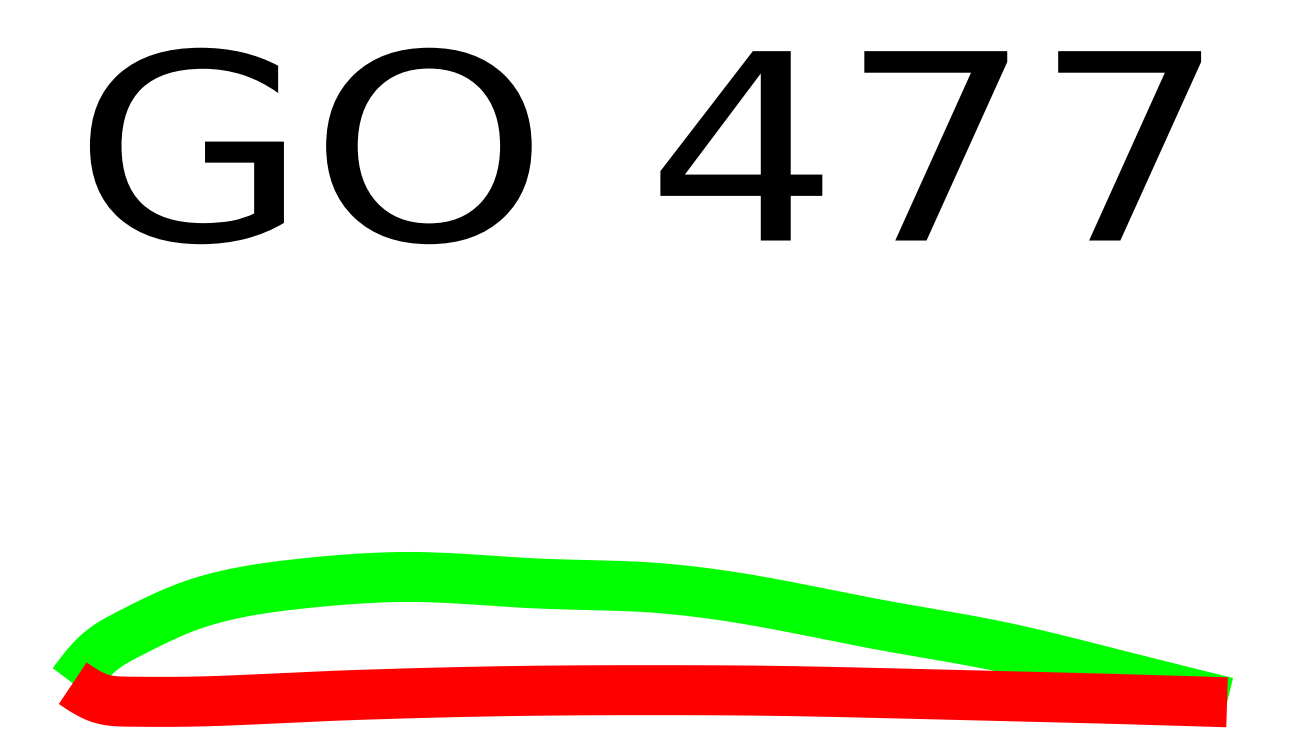
<metadata>
{"format":"dxf","ext":"dxf","renderer":"ezdxf+matplotlib","layout":"modelspace","background":"white","min_lineweight":24,"dpi":150}
</metadata>
<code>
0
SECTION
2
ENTITIES
0
TEXT
8
0
10
0.0404
20
3.371
40
1.312
50
0
51
0
1
GO 477
72
     5
11
8.039
21
3.371
0
POLYLINE
8
0
66
     1
0
VERTEX
8
0
10
0.0404
20
0.3032
0
VERTEX
8
0
10
0.0557
20
0.3238
0
VERTEX
8
0
10
0.071
20
0.3444
0
VERTEX
8
0
10
0.0864
20
0.3649
0
VERTEX
8
0
10
0.102
20
0.3851
0
VERTEX
8
0
10
0.1178
20
0.4051
0
VERTEX
8
0
10
0.134
20
0.4247
0
VERTEX
8
0
10
0.1505
20
0.4439
0
VERTEX
8
0
10
0.1674
20
0.4626
0
VERTEX
8
0
10
0.1848
20
0.4808
0
VERTEX
8
0
10
0.2027
20
0.4983
0
VERTEX
8
0
10
0.2212
20
0.5151
0
VERTEX
8
0
10
0.2404
20
0.5311
0
VERTEX
8
0
10
0.2556
20
0.5429
0
VERTEX
8
0
10
0.2712
20
0.5542
0
VERTEX
8
0
10
0.2871
20
0.5651
0
VERTEX
8
0
10
0.3034
20
0.5757
0
VERTEX
8
0
10
0.3199
20
0.5859
0
VERTEX
8
0
10
0.3367
20
0.5957
0
VERTEX
8
0
10
0.3536
20
0.6054
0
VERTEX
8
0
10
0.3708
20
0.6148
0
VERTEX
8
0
10
0.3881
20
0.624
0
VERTEX
8
0
10
0.4054
20
0.6332
0
VERTEX
8
0
10
0.4229
20
0.6422
0
VERTEX
8
0
10
0.4403
20
0.6511
0
VERTEX
8
0
10
0.4733
20
0.668
0
VERTEX
8
0
10
0.5063
20
0.6847
0
VERTEX
8
0
10
0.5392
20
0.7013
0
VERTEX
8
0
10
0.5722
20
0.7177
0
VERTEX
8
0
10
0.6053
20
0.7338
0
VERTEX
8
0
10
0.6384
20
0.7496
0
VERTEX
8
0
10
0.6717
20
0.7651
0
VERTEX
8
0
10
0.705
20
0.7801
0
VERTEX
8
0
10
0.7386
20
0.7947
0
VERTEX
8
0
10
0.7723
20
0.8087
0
VERTEX
8
0
10
0.8062
20
0.8222
0
VERTEX
8
0
10
0.8403
20
0.8351
0
VERTEX
8
0
10
0.9041
20
0.8572
0
VERTEX
8
0
10
0.9687
20
0.8772
0
VERTEX
8
0
10
1.034
20
0.8953
0
VERTEX
8
0
10
1.1
20
0.9115
0
VERTEX
8
0
10
1.166
20
0.9261
0
VERTEX
8
0
10
1.233
20
0.9391
0
VERTEX
8
0
10
1.3
20
0.9509
0
VERTEX
8
0
10
1.368
20
0.9614
0
VERTEX
8
0
10
1.436
20
0.971
0
VERTEX
8
0
10
1.504
20
0.9797
0
VERTEX
8
0
10
1.572
20
0.9876
0
VERTEX
8
0
10
1.64
20
0.9951
0
VERTEX
8
0
10
1.707
20
1.002
0
VERTEX
8
0
10
1.774
20
1.008
0
VERTEX
8
0
10
1.841
20
1.014
0
VERTEX
8
0
10
1.907
20
1.02
0
VERTEX
8
0
10
1.974
20
1.025
0
VERTEX
8
0
10
2.041
20
1.029
0
VERTEX
8
0
10
2.107
20
1.033
0
VERTEX
8
0
10
2.174
20
1.036
0
VERTEX
8
0
10
2.24
20
1.038
0
VERTEX
8
0
10
2.307
20
1.039
0
VERTEX
8
0
10
2.373
20
1.04
0
VERTEX
8
0
10
2.44
20
1.039
0
VERTEX
8
0
10
2.507
20
1.038
0
VERTEX
8
0
10
2.573
20
1.035
0
VERTEX
8
0
10
2.64
20
1.032
0
VERTEX
8
0
10
2.707
20
1.029
0
VERTEX
8
0
10
2.773
20
1.025
0
VERTEX
8
0
10
2.84
20
1.02
0
VERTEX
8
0
10
2.906
20
1.016
0
VERTEX
8
0
10
2.973
20
1.011
0
VERTEX
8
0
10
3.04
20
1.007
0
VERTEX
8
0
10
3.107
20
1.002
0
VERTEX
8
0
10
3.173
20
0.9985
0
VERTEX
8
0
10
3.24
20
0.9951
0
VERTEX
8
0
10
3.307
20
0.9922
0
VERTEX
8
0
10
3.373
20
0.9899
0
VERTEX
8
0
10
3.44
20
0.9879
0
VERTEX
8
0
10
3.507
20
0.9862
0
VERTEX
8
0
10
3.574
20
0.9846
0
VERTEX
8
0
10
3.64
20
0.983
0
VERTEX
8
0
10
3.707
20
0.9813
0
VERTEX
8
0
10
3.773
20
0.9794
0
VERTEX
8
0
10
3.84
20
0.9772
0
VERTEX
8
0
10
3.907
20
0.9744
0
VERTEX
8
0
10
3.973
20
0.9711
0
VERTEX
8
0
10
4.04
20
0.9671
0
VERTEX
8
0
10
4.107
20
0.9622
0
VERTEX
8
0
10
4.174
20
0.9565
0
VERTEX
8
0
10
4.241
20
0.95
0
VERTEX
8
0
10
4.308
20
0.9428
0
VERTEX
8
0
10
4.374
20
0.9349
0
VERTEX
8
0
10
4.441
20
0.9263
0
VERTEX
8
0
10
4.508
20
0.9171
0
VERTEX
8
0
10
4.574
20
0.9074
0
VERTEX
8
0
10
4.641
20
0.897
0
VERTEX
8
0
10
4.707
20
0.8862
0
VERTEX
8
0
10
4.774
20
0.8749
0
VERTEX
8
0
10
4.84
20
0.8631
0
VERTEX
8
0
10
4.907
20
0.8508
0
VERTEX
8
0
10
4.973
20
0.8382
0
VERTEX
8
0
10
5.04
20
0.8253
0
VERTEX
8
0
10
5.107
20
0.8121
0
VERTEX
8
0
10
5.173
20
0.7988
0
VERTEX
8
0
10
5.24
20
0.7855
0
VERTEX
8
0
10
5.306
20
0.7721
0
VERTEX
8
0
10
5.373
20
0.7587
0
VERTEX
8
0
10
5.44
20
0.7455
0
VERTEX
8
0
10
5.506
20
0.7324
0
VERTEX
8
0
10
5.573
20
0.7196
0
VERTEX
8
0
10
5.64
20
0.7071
0
VERTEX
8
0
10
5.706
20
0.695
0
VERTEX
8
0
10
5.773
20
0.6831
0
VERTEX
8
0
10
5.84
20
0.6715
0
VERTEX
8
0
10
5.907
20
0.66
0
VERTEX
8
0
10
5.973
20
0.6485
0
VERTEX
8
0
10
6.04
20
0.6371
0
VERTEX
8
0
10
6.107
20
0.6255
0
VERTEX
8
0
10
6.173
20
0.6137
0
VERTEX
8
0
10
6.24
20
0.6016
0
VERTEX
8
0
10
6.307
20
0.5893
0
VERTEX
8
0
10
6.373
20
0.5764
0
VERTEX
8
0
10
6.439
20
0.5631
0
VERTEX
8
0
10
6.507
20
0.5491
0
VERTEX
8
0
10
6.574
20
0.5345
0
VERTEX
8
0
10
6.64
20
0.5194
0
VERTEX
8
0
10
6.707
20
0.5039
0
VERTEX
8
0
10
6.774
20
0.4881
0
VERTEX
8
0
10
6.84
20
0.4719
0
VERTEX
8
0
10
6.907
20
0.4554
0
VERTEX
8
0
10
6.974
20
0.4388
0
VERTEX
8
0
10
7.04
20
0.422
0
VERTEX
8
0
10
7.106
20
0.405
0
VERTEX
8
0
10
7.173
20
0.3881
0
VERTEX
8
0
10
7.239
20
0.3712
0
VERTEX
8
0
10
7.306
20
0.3542
0
VERTEX
8
0
10
7.373
20
0.3374
0
VERTEX
8
0
10
7.439
20
0.3206
0
VERTEX
8
0
10
7.506
20
0.3039
0
VERTEX
8
0
10
7.573
20
0.2872
0
VERTEX
8
0
10
7.639
20
0.2705
0
VERTEX
8
0
10
7.706
20
0.2539
0
VERTEX
8
0
10
7.773
20
0.2373
0
VERTEX
8
0
10
7.839
20
0.2208
0
VERTEX
8
0
10
7.906
20
0.2042
0
VERTEX
8
0
10
7.973
20
0.1877
0
VERTEX
8
0
10
8.039
20
0.1712
0
SEQEND
8
0
0
POLYLINE
8
0
66
     1
0
VERTEX
8
0
10
0.0404
20
0.3032
0
VERTEX
8
0
10
0.0565
20
0.2923
0
VERTEX
8
0
10
0.0726
20
0.2815
0
VERTEX
8
0
10
0.0887
20
0.2709
0
VERTEX
8
0
10
0.1049
20
0.2605
0
VERTEX
8
0
10
0.1212
20
0.2504
0
VERTEX
8
0
10
0.1377
20
0.2407
0
VERTEX
8
0
10
0.1543
20
0.2315
0
VERTEX
8
0
10
0.1711
20
0.2228
0
VERTEX
8
0
10
0.188
20
0.2148
0
VERTEX
8
0
10
0.2052
20
0.2074
0
VERTEX
8
0
10
0.2227
20
0.2009
0
VERTEX
8
0
10
0.2404
20
0.1952
0
VERTEX
8
0
10
0.2563
20
0.1909
0
VERTEX
8
0
10
0.2724
20
0.1873
0
VERTEX
8
0
10
0.2887
20
0.1843
0
VERTEX
8
0
10
0.3052
20
0.1819
0
VERTEX
8
0
10
0.3218
20
0.18
0
VERTEX
8
0
10
0.3386
20
0.1785
0
VERTEX
8
0
10
0.3554
20
0.1774
0
VERTEX
8
0
10
0.3723
20
0.1766
0
VERTEX
8
0
10
0.3893
20
0.176
0
VERTEX
8
0
10
0.4063
20
0.1756
0
VERTEX
8
0
10
0.4233
20
0.1754
0
VERTEX
8
0
10
0.4403
20
0.1752
0
VERTEX
8
0
10
0.4741
20
0.1749
0
VERTEX
8
0
10
0.5077
20
0.1746
0
VERTEX
8
0
10
0.5413
20
0.1743
0
VERTEX
8
0
10
0.5747
20
0.1741
0
VERTEX
8
0
10
0.6081
20
0.174
0
VERTEX
8
0
10
0.6413
20
0.1739
0
VERTEX
8
0
10
0.6746
20
0.1739
0
VERTEX
8
0
10
0.7077
20
0.174
0
VERTEX
8
0
10
0.7409
20
0.1741
0
VERTEX
8
0
10
0.774
20
0.1744
0
VERTEX
8
0
10
0.8072
20
0.1747
0
VERTEX
8
0
10
0.8403
20
0.1752
0
VERTEX
8
0
10
0.9067
20
0.1765
0
VERTEX
8
0
10
0.9732
20
0.1782
0
VERTEX
8
0
10
1.04
20
0.1802
0
VERTEX
8
0
10
1.106
20
0.1826
0
VERTEX
8
0
10
1.173
20
0.1853
0
VERTEX
8
0
10
1.24
20
0.1882
0
VERTEX
8
0
10
1.306
20
0.1913
0
VERTEX
8
0
10
1.373
20
0.1944
0
VERTEX
8
0
10
1.44
20
0.1976
0
VERTEX
8
0
10
1.507
20
0.2009
0
VERTEX
8
0
10
1.573
20
0.2041
0
VERTEX
8
0
10
1.64
20
0.2072
0
VERTEX
8
0
10
1.707
20
0.2102
0
VERTEX
8
0
10
1.774
20
0.213
0
VERTEX
8
0
10
1.84
20
0.2157
0
VERTEX
8
0
10
1.907
20
0.2183
0
VERTEX
8
0
10
1.974
20
0.2207
0
VERTEX
8
0
10
2.04
20
0.2231
0
VERTEX
8
0
10
2.107
20
0.2253
0
VERTEX
8
0
10
2.174
20
0.2274
0
VERTEX
8
0
10
2.24
20
0.2295
0
VERTEX
8
0
10
2.307
20
0.2315
0
VERTEX
8
0
10
2.373
20
0.2334
0
VERTEX
8
0
10
2.44
20
0.2352
0
VERTEX
8
0
10
2.507
20
0.2369
0
VERTEX
8
0
10
2.573
20
0.2386
0
VERTEX
8
0
10
2.64
20
0.2402
0
VERTEX
8
0
10
2.707
20
0.2418
0
VERTEX
8
0
10
2.773
20
0.2433
0
VERTEX
8
0
10
2.84
20
0.2447
0
VERTEX
8
0
10
2.907
20
0.246
0
VERTEX
8
0
10
2.973
20
0.2472
0
VERTEX
8
0
10
3.04
20
0.2483
0
VERTEX
8
0
10
3.107
20
0.2494
0
VERTEX
8
0
10
3.173
20
0.2503
0
VERTEX
8
0
10
3.24
20
0.2512
0
VERTEX
8
0
10
3.307
20
0.2519
0
VERTEX
8
0
10
3.373
20
0.2526
0
VERTEX
8
0
10
3.44
20
0.2531
0
VERTEX
8
0
10
3.507
20
0.2536
0
VERTEX
8
0
10
3.573
20
0.254
0
VERTEX
8
0
10
3.64
20
0.2544
0
VERTEX
8
0
10
3.707
20
0.2546
0
VERTEX
8
0
10
3.773
20
0.2548
0
VERTEX
8
0
10
3.84
20
0.255
0
VERTEX
8
0
10
3.906
20
0.2551
0
VERTEX
8
0
10
3.973
20
0.2552
0
VERTEX
8
0
10
4.04
20
0.2552
0
VERTEX
8
0
10
4.106
20
0.2552
0
VERTEX
8
0
10
4.173
20
0.2551
0
VERTEX
8
0
10
4.24
20
0.255
0
VERTEX
8
0
10
4.306
20
0.2549
0
VERTEX
8
0
10
4.373
20
0.2547
0
VERTEX
8
0
10
4.44
20
0.2545
0
VERTEX
8
0
10
4.506
20
0.2541
0
VERTEX
8
0
10
4.573
20
0.2537
0
VERTEX
8
0
10
4.64
20
0.2532
0
VERTEX
8
0
10
4.706
20
0.2527
0
VERTEX
8
0
10
4.773
20
0.252
0
VERTEX
8
0
10
4.84
20
0.2512
0
VERTEX
8
0
10
4.906
20
0.2503
0
VERTEX
8
0
10
4.973
20
0.2493
0
VERTEX
8
0
10
5.04
20
0.2482
0
VERTEX
8
0
10
5.106
20
0.247
0
VERTEX
8
0
10
5.173
20
0.2457
0
VERTEX
8
0
10
5.24
20
0.2444
0
VERTEX
8
0
10
5.306
20
0.2429
0
VERTEX
8
0
10
5.373
20
0.2415
0
VERTEX
8
0
10
5.44
20
0.24
0
VERTEX
8
0
10
5.506
20
0.2384
0
VERTEX
8
0
10
5.573
20
0.2368
0
VERTEX
8
0
10
5.64
20
0.2352
0
VERTEX
8
0
10
5.706
20
0.2335
0
VERTEX
8
0
10
5.773
20
0.2319
0
VERTEX
8
0
10
5.84
20
0.2302
0
VERTEX
8
0
10
5.906
20
0.2286
0
VERTEX
8
0
10
5.973
20
0.2269
0
VERTEX
8
0
10
6.04
20
0.2252
0
VERTEX
8
0
10
6.106
20
0.2235
0
VERTEX
8
0
10
6.173
20
0.2218
0
VERTEX
8
0
10
6.24
20
0.2202
0
VERTEX
8
0
10
6.306
20
0.2185
0
VERTEX
8
0
10
6.373
20
0.2168
0
VERTEX
8
0
10
6.439
20
0.2152
0
VERTEX
8
0
10
6.506
20
0.2136
0
VERTEX
8
0
10
6.573
20
0.2119
0
VERTEX
8
0
10
6.639
20
0.2103
0
VERTEX
8
0
10
6.706
20
0.2087
0
VERTEX
8
0
10
6.773
20
0.2071
0
VERTEX
8
0
10
6.84
20
0.2055
0
VERTEX
8
0
10
6.906
20
0.2038
0
VERTEX
8
0
10
6.973
20
0.2021
0
VERTEX
8
0
10
7.04
20
0.2005
0
VERTEX
8
0
10
7.106
20
0.1987
0
VERTEX
8
0
10
7.173
20
0.197
0
VERTEX
8
0
10
7.239
20
0.1952
0
VERTEX
8
0
10
7.306
20
0.1933
0
VERTEX
8
0
10
7.373
20
0.1915
0
VERTEX
8
0
10
7.439
20
0.1895
0
VERTEX
8
0
10
7.506
20
0.1876
0
VERTEX
8
0
10
7.573
20
0.1856
0
VERTEX
8
0
10
7.639
20
0.1836
0
VERTEX
8
0
10
7.706
20
0.1816
0
VERTEX
8
0
10
7.773
20
0.1795
0
VERTEX
8
0
10
7.839
20
0.1774
0
VERTEX
8
0
10
7.906
20
0.1754
0
VERTEX
8
0
10
7.973
20
0.1733
0
VERTEX
8
0
10
8.039
20
0.1712
0
SEQEND
8
0
0
ENDSEC
0
EOF

</code>
